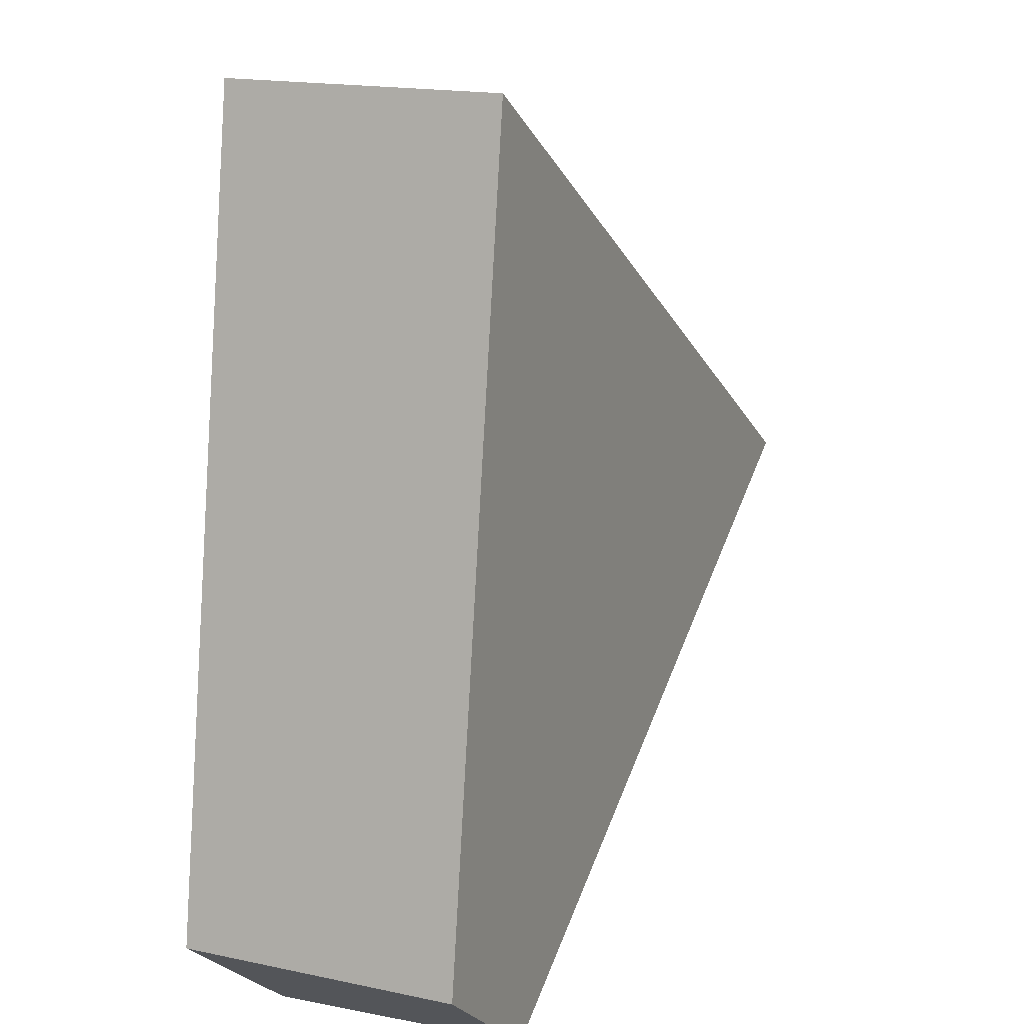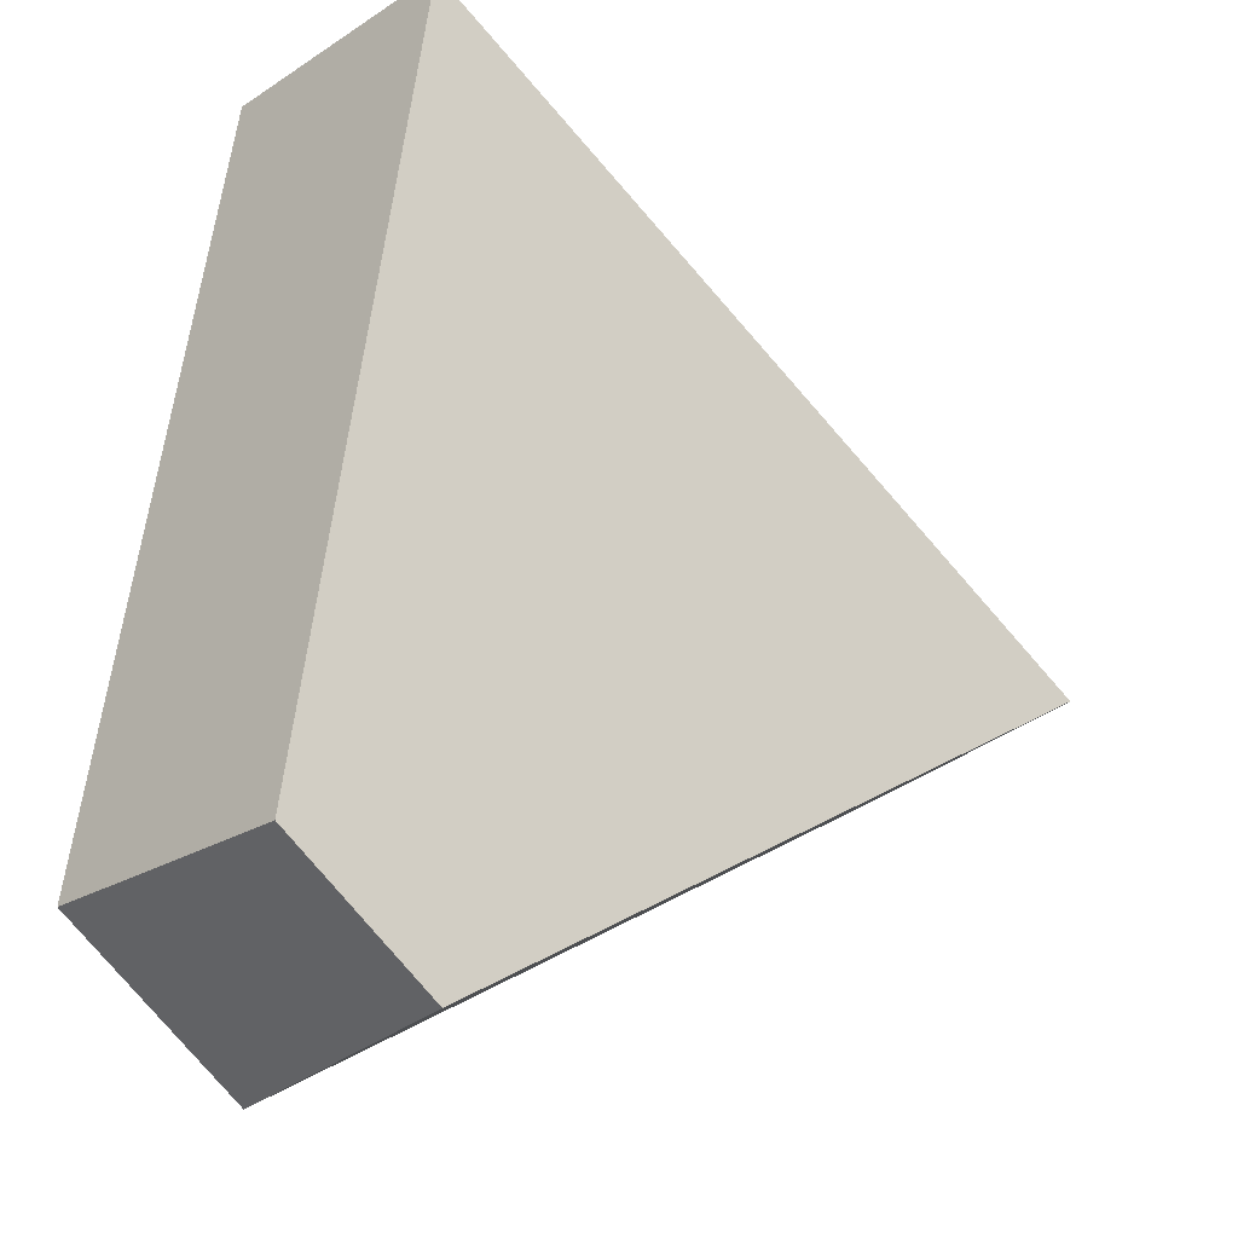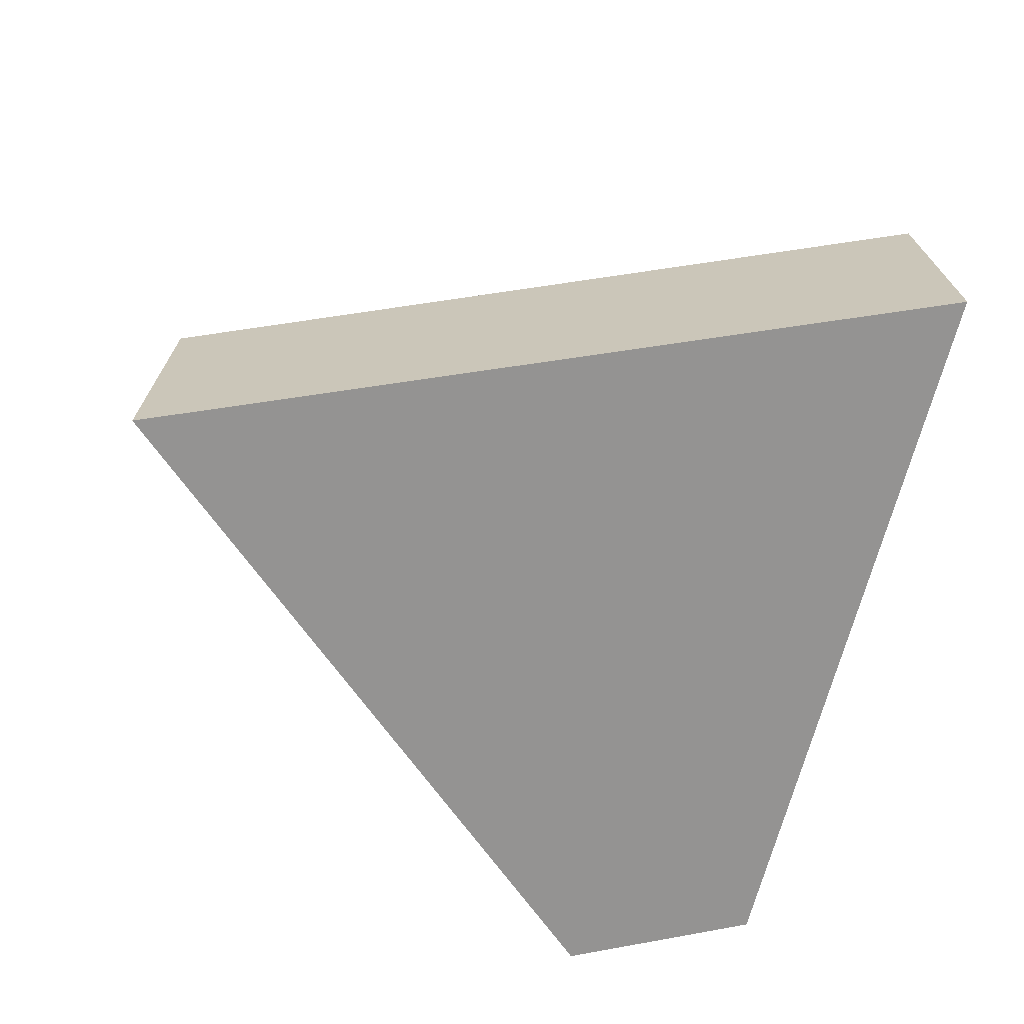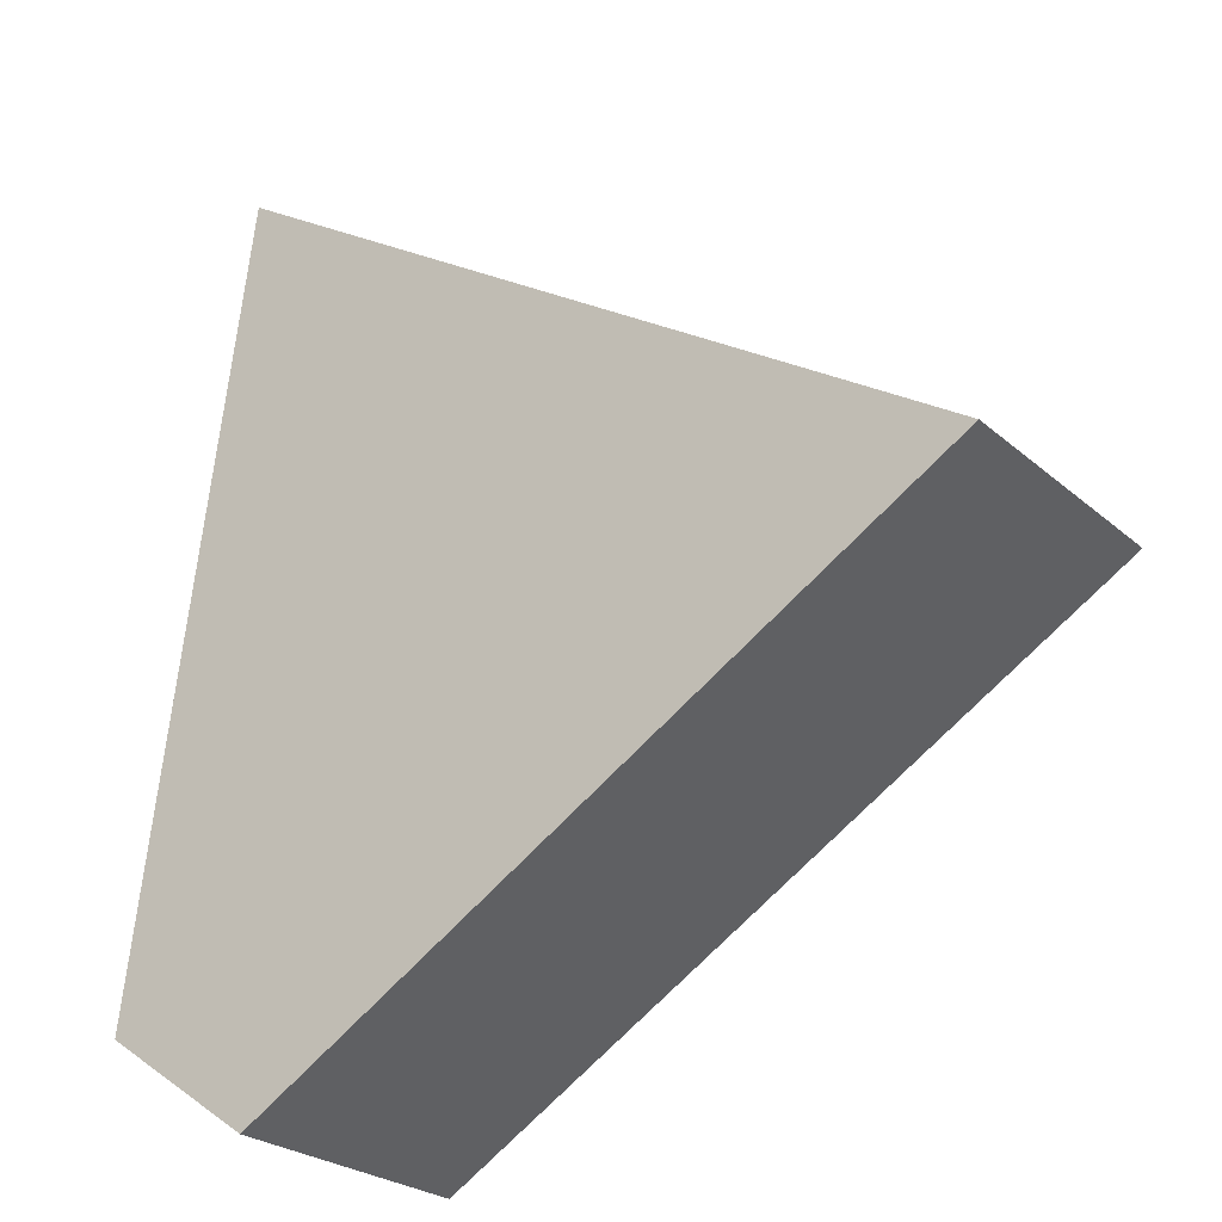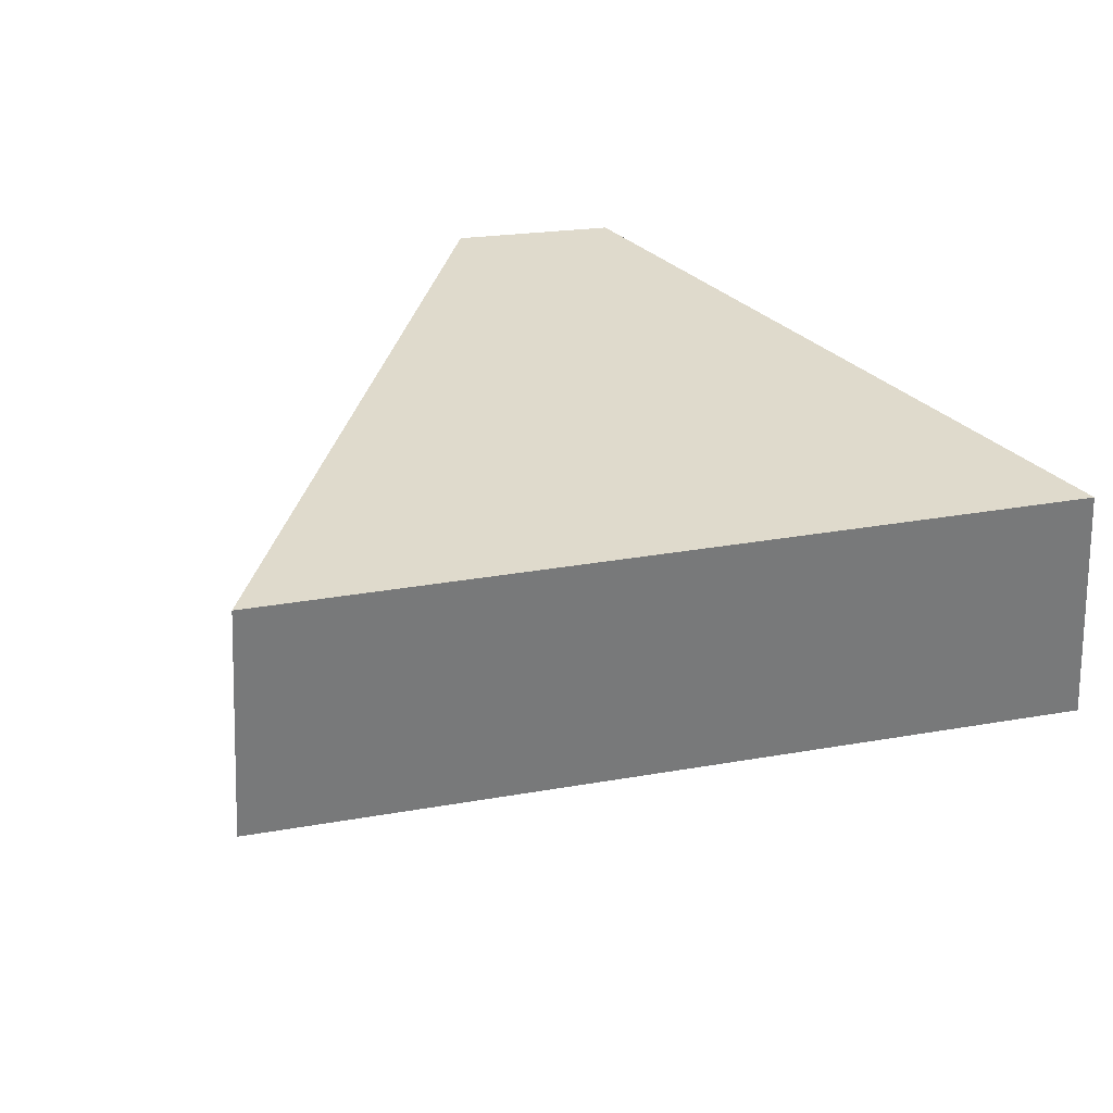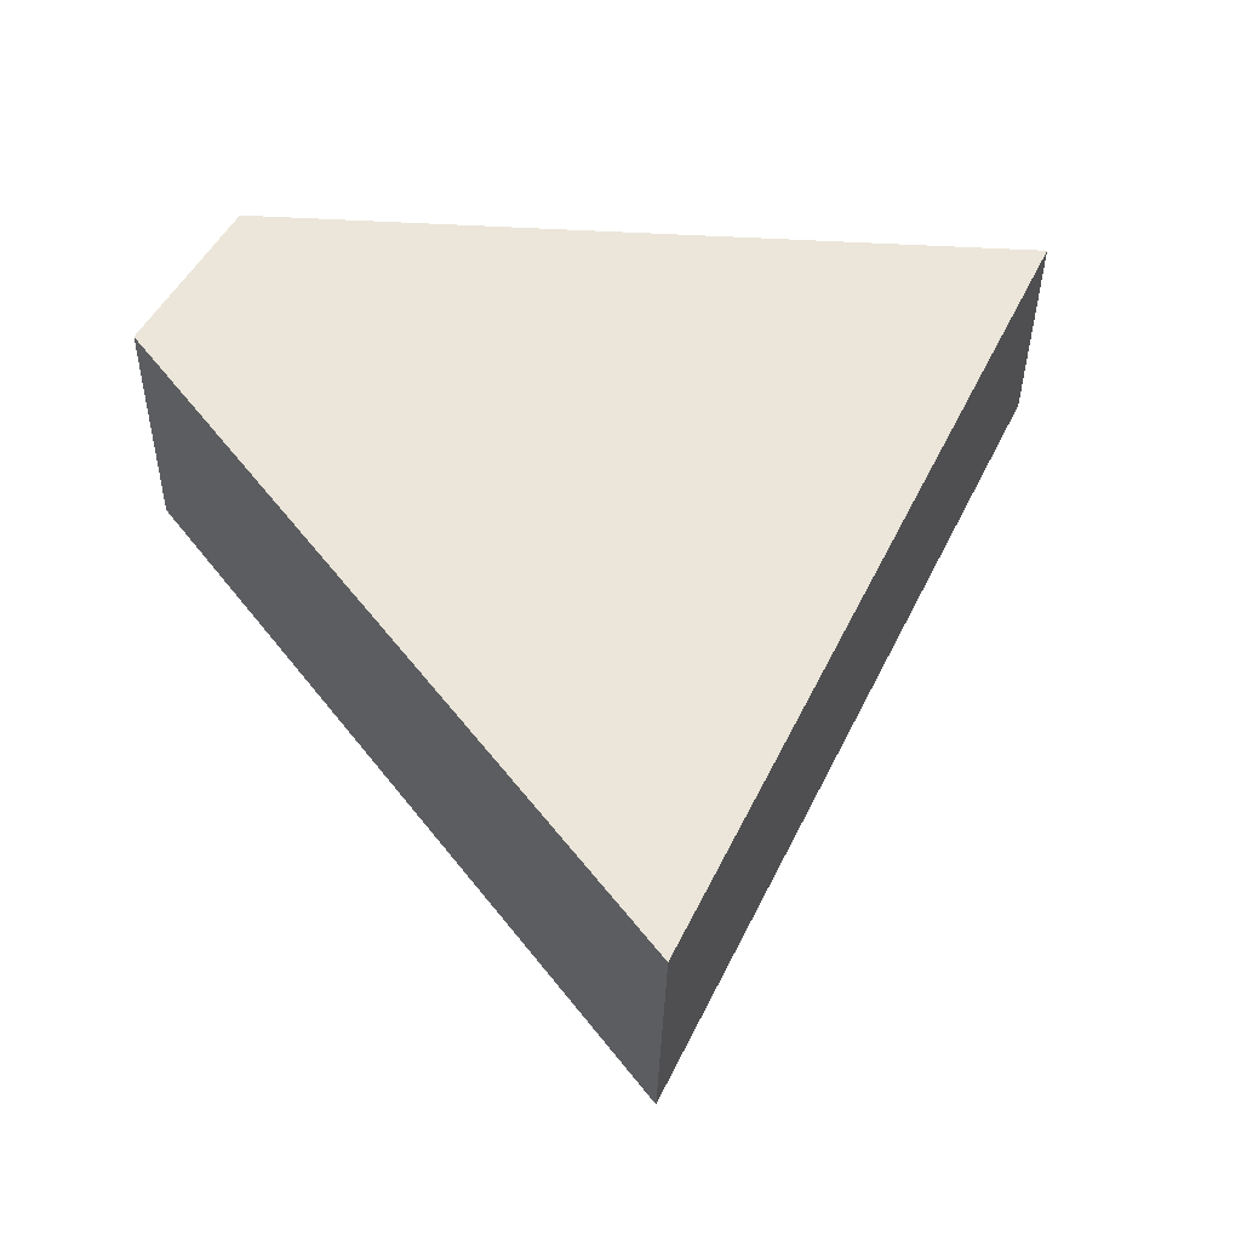
<metadata>
{"format":"obj","ext":"obj","renderer":"f3d","projection":"perspective","resolution":1024,"background":"white","views":[{"elev":13.2,"azim":-65.7,"up":"+Y"},{"elev":-26.9,"azim":-40.5,"up":"+Y"},{"elev":-66.8,"azim":157.7,"up":"+Z"},{"elev":-23.7,"azim":34.1,"up":"+Y"},{"elev":32.5,"azim":135.5,"up":"+Z"},{"elev":56.7,"azim":85.4,"up":"+Z"}]}
</metadata>
<code>
g Cylinder001_v_005
v -0.08519 0.003593 -0.03885
v -0.06622 0.1399 -0.03885
v 0.1595 0.004931 -0.03885
v 0.1575 0.003593 -0.03885
v -0.05089 -0.1261 0.03959
v 0.1502 0.003593 0.03959
v -0.0806 0.003593 0.03959
v -0.09447 -0.09607 0.03959
v -0.04697 -0.1282 -0.03885
v 0.156 0.007299 0.03959
v -0.06195 0.1375 0.03959
v -0.09859 -0.09267 -0.03885
v 0.1502 0.003593 0.03959
v -0.05089 -0.1261 0.03959
v 0.1575 0.003593 -0.03885
v 0.1595 0.004931 -0.03885
v 0.156 0.007299 0.03959
v 0.156 0.007299 0.03959
v -0.0806 0.003593 0.03959
v 0.156 0.007299 0.03959
v -0.06622 0.1399 -0.03885
v 0.1595 0.004931 -0.03885
v -0.06195 0.1375 0.03959
v -0.04697 -0.1282 -0.03885
v -0.04697 -0.1282 -0.03885
v -0.09447 -0.09607 0.03959
v -0.05089 -0.1261 0.03959
v -0.09859 -0.09267 -0.03885
v -0.08519 0.003593 -0.03885
v -0.09447 -0.09607 0.03959
v -0.09859 -0.09267 -0.03885
v -0.0806 0.003593 0.03959
v -0.06195 0.1375 0.03959
v -0.06622 0.1399 -0.03885
g Cylinder001_v_005_0
f 2 3 1
f 4 1 3
f 6 7 5
f 8 5 7
f 14 9 13
f 13 9 10
f 9 15 10
f 15 16 10
f 6 17 7
f 11 19 18
f 22 21 20
f 23 20 21
f 4 24 1
f 12 1 24
f 27 26 25
f 28 25 26
f 31 30 29
f 30 32 29
f 32 33 29
f 33 34 29

</code>
